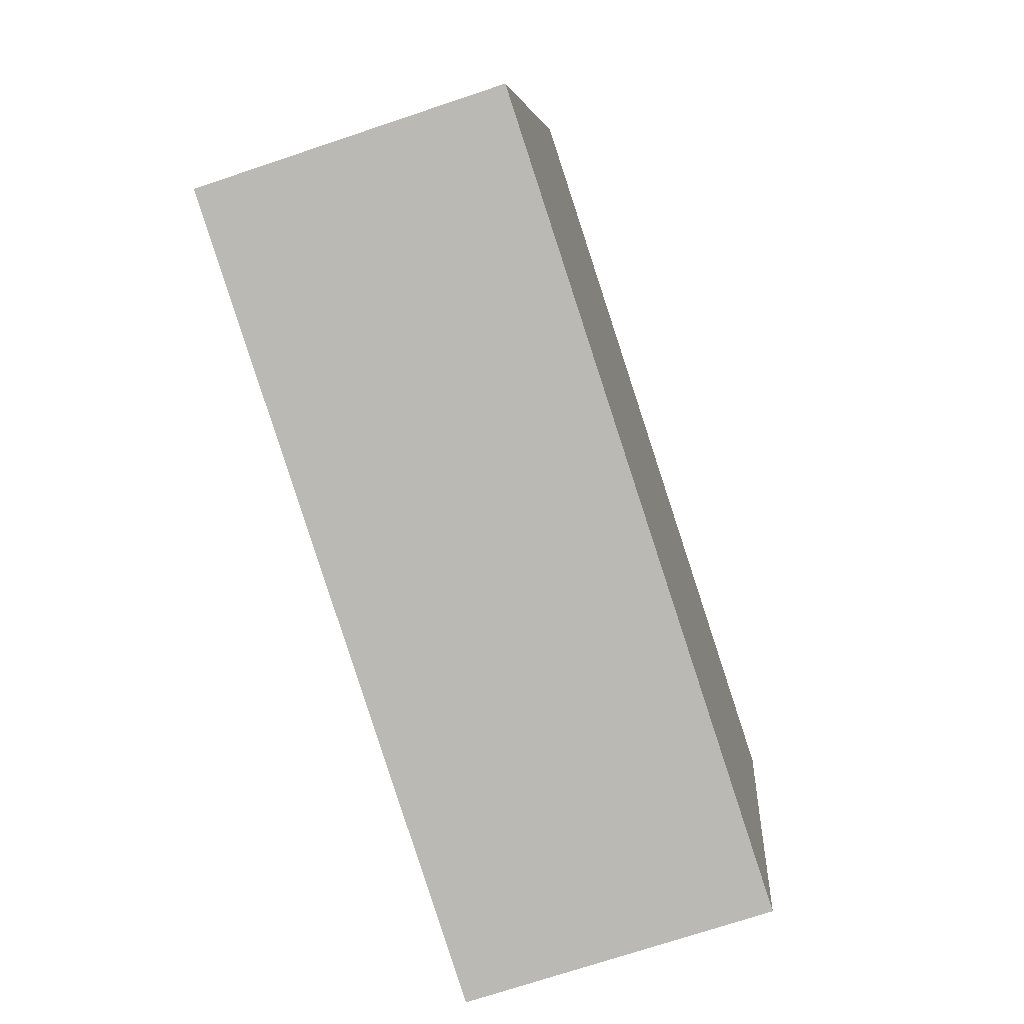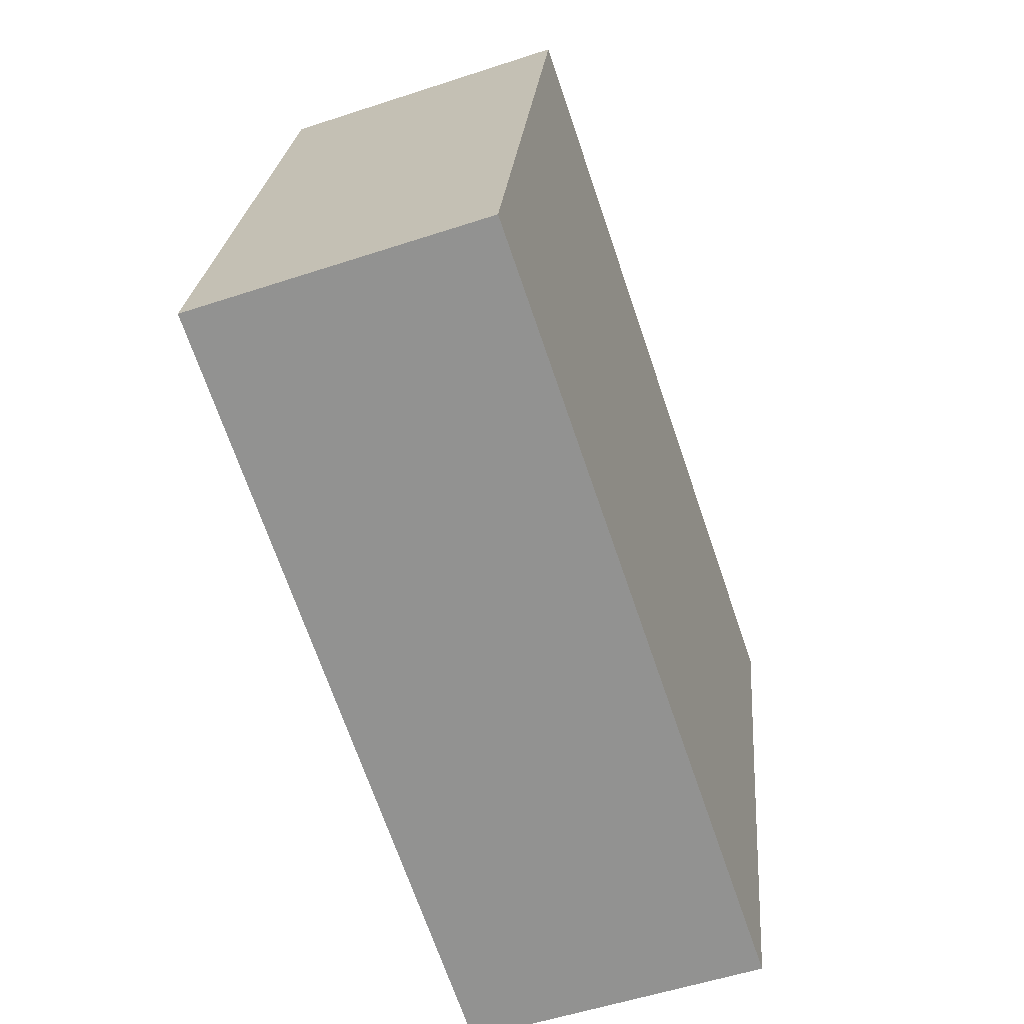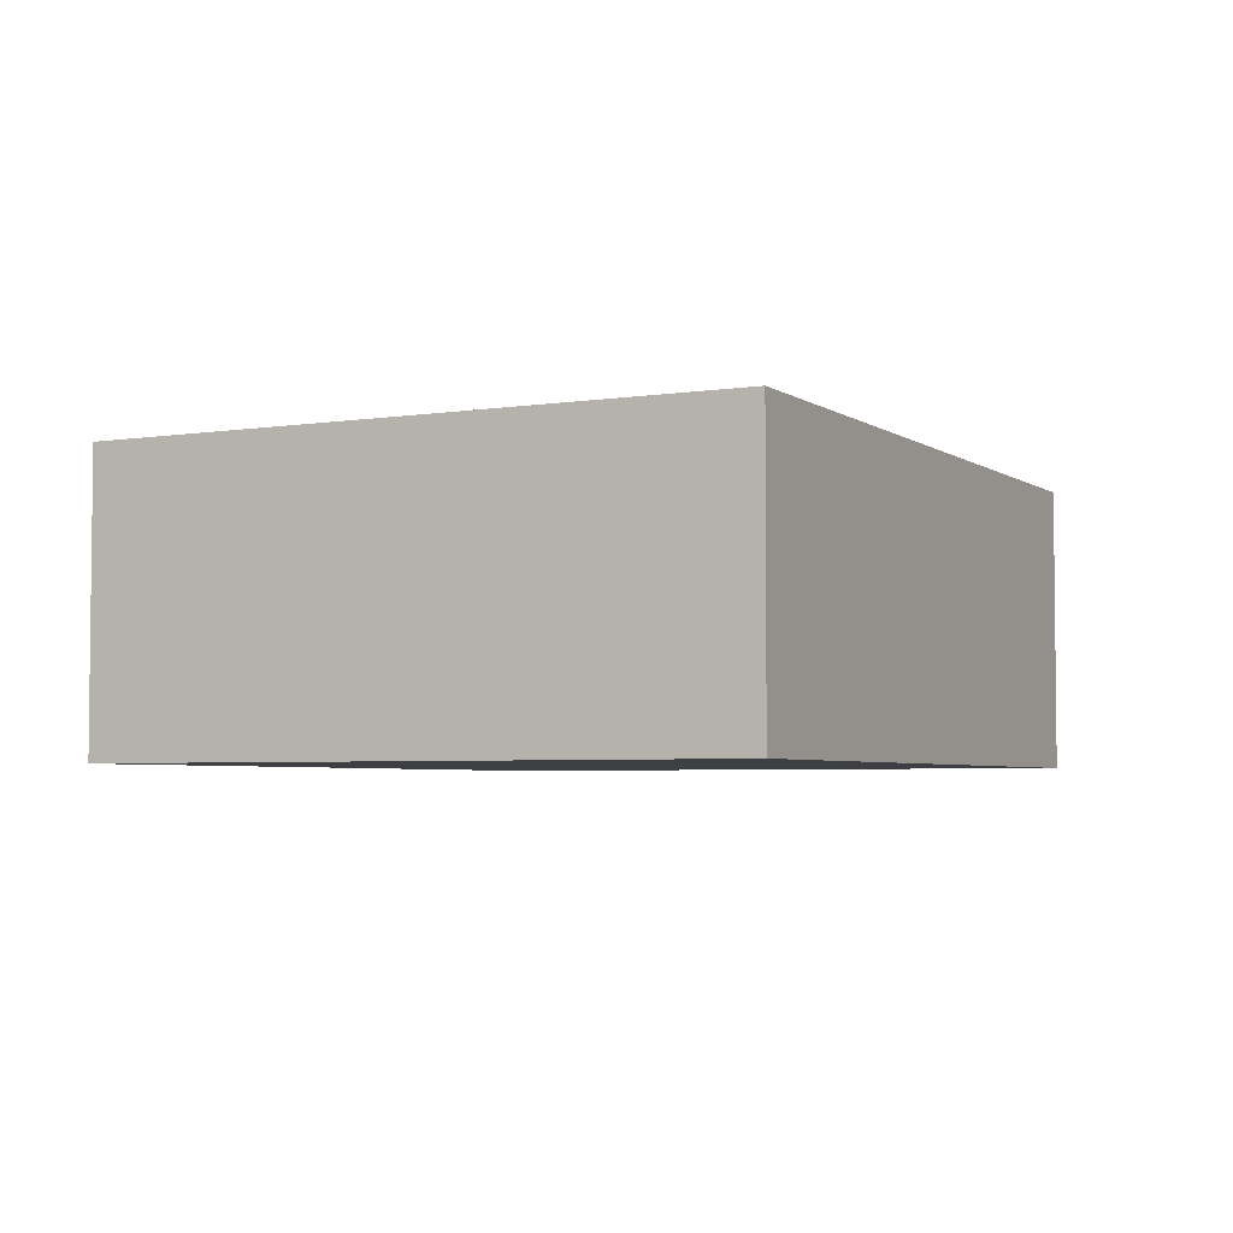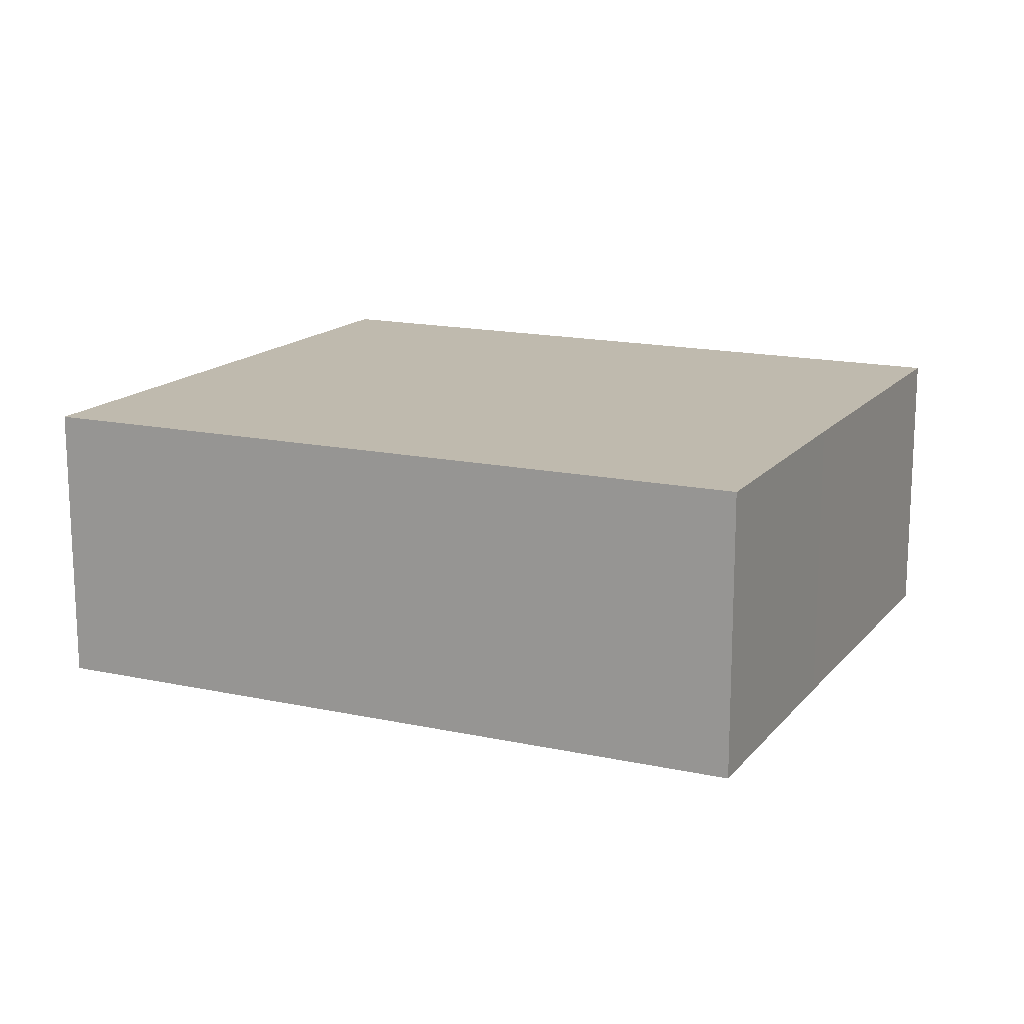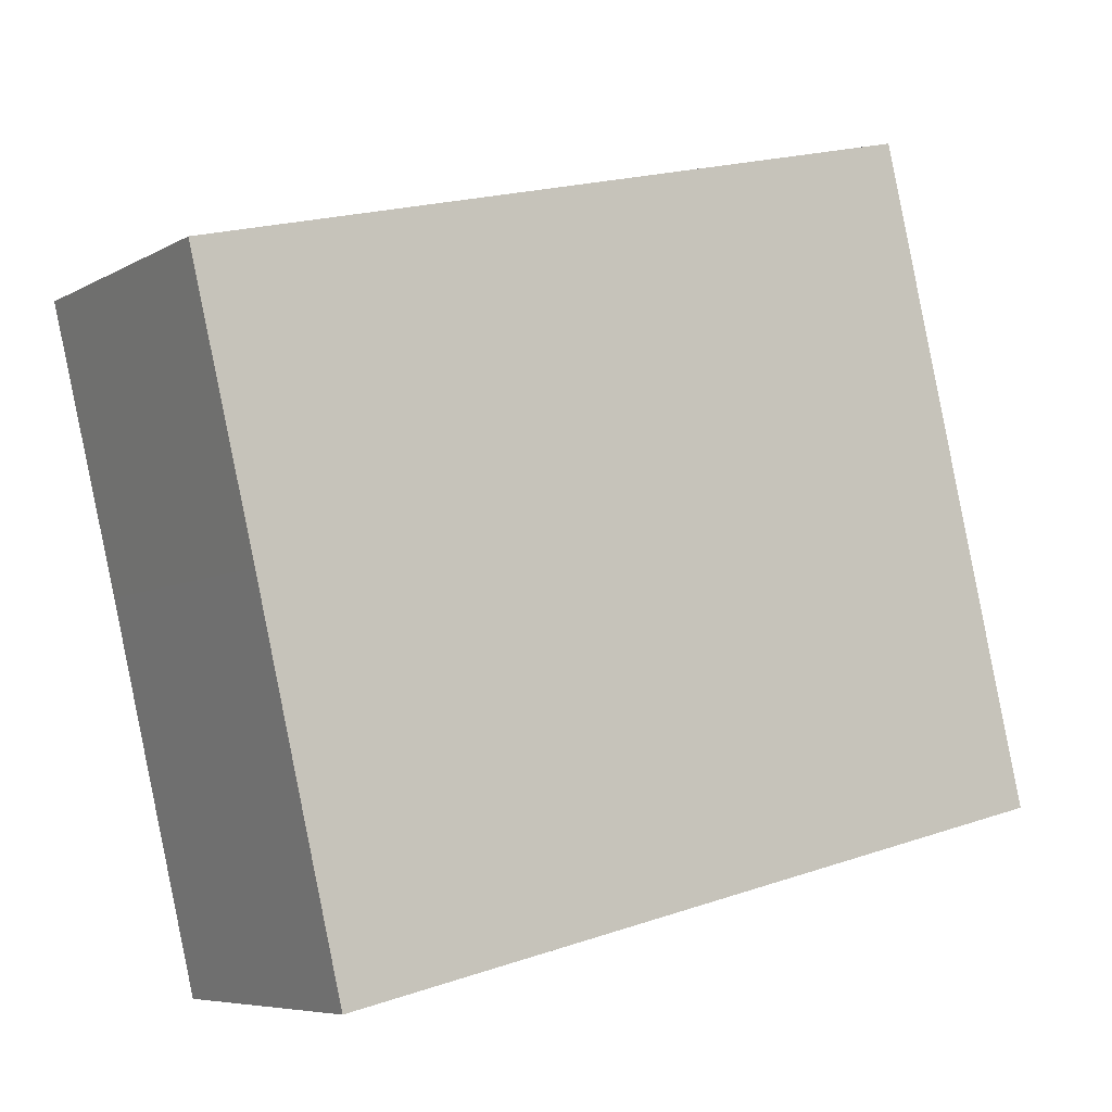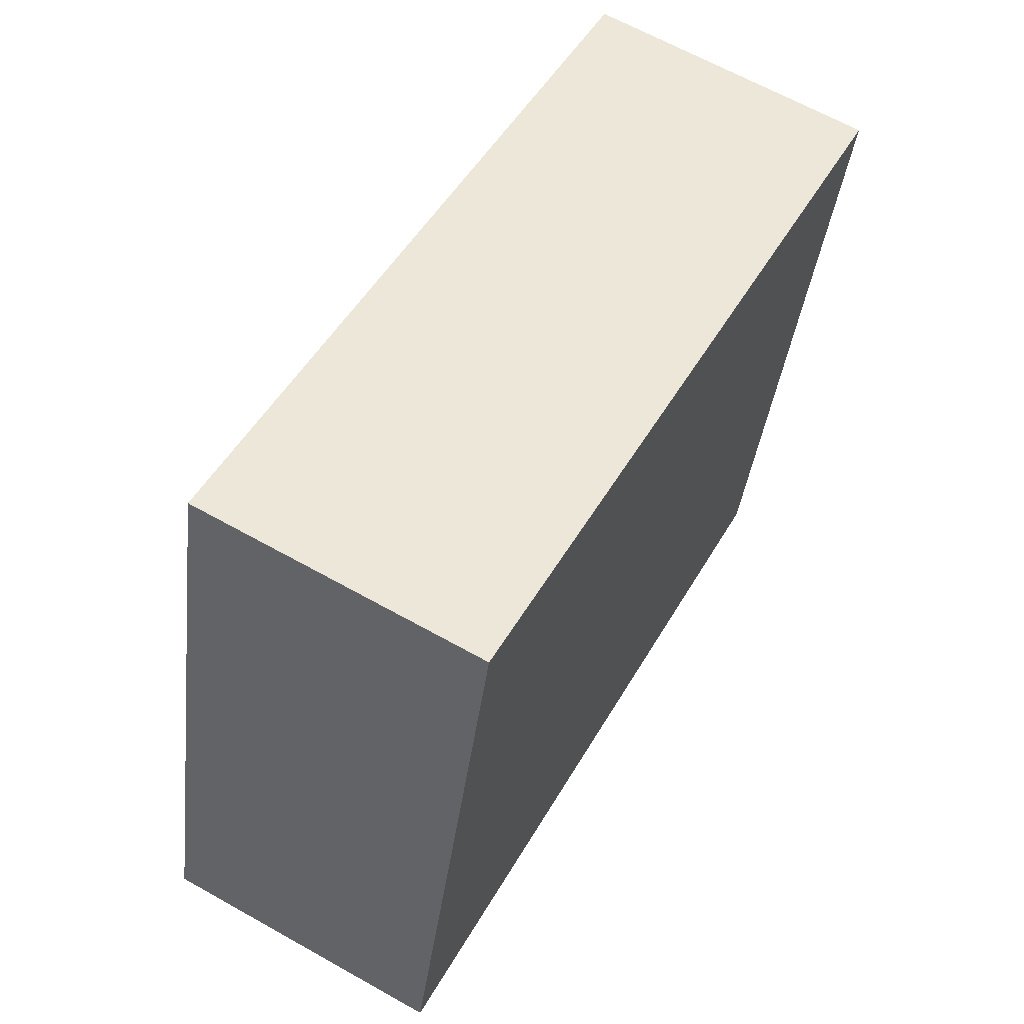
<metadata>
{"format":"obj","ext":"obj","renderer":"f3d","projection":"perspective","resolution":1024,"background":"white","views":[{"elev":-71.4,"azim":-71.4,"up":"+Z"},{"elev":-54.4,"azim":-70.7,"up":"+Z"},{"elev":-4.1,"azim":-48.8,"up":"+Y"},{"elev":15.5,"azim":39.0,"up":"+Y"},{"elev":-6.8,"azim":147.3,"up":"+Z"},{"elev":64.9,"azim":-60.5,"up":"+Z"}]}
</metadata>
<code>
v  0 2.477 1.517e-16
v  7.124 2.477 1.587
v  6.401 2.477 -1.509
v  7.673 2.477 3.873
v  1.325 2.477 5.517
v  6.401 9.24e-17 -1.509
v  0 0 0
v  1.325 -3.378e-16 5.517
v  7.673 -2.372e-16 3.873
v  7.124 -9.718e-17 1.587
g defaultobject
f 1 2 3
f 2 1 4
f 4 1 5
f 6 1 3
f 1 6 7
f 7 5 1
f 5 7 8
f 8 4 5
f 4 8 9
f 2 6 3
f 6 2 10
f 10 2 4
f 10 4 9
f 6 8 7
f 8 6 10
f 8 10 9

</code>
